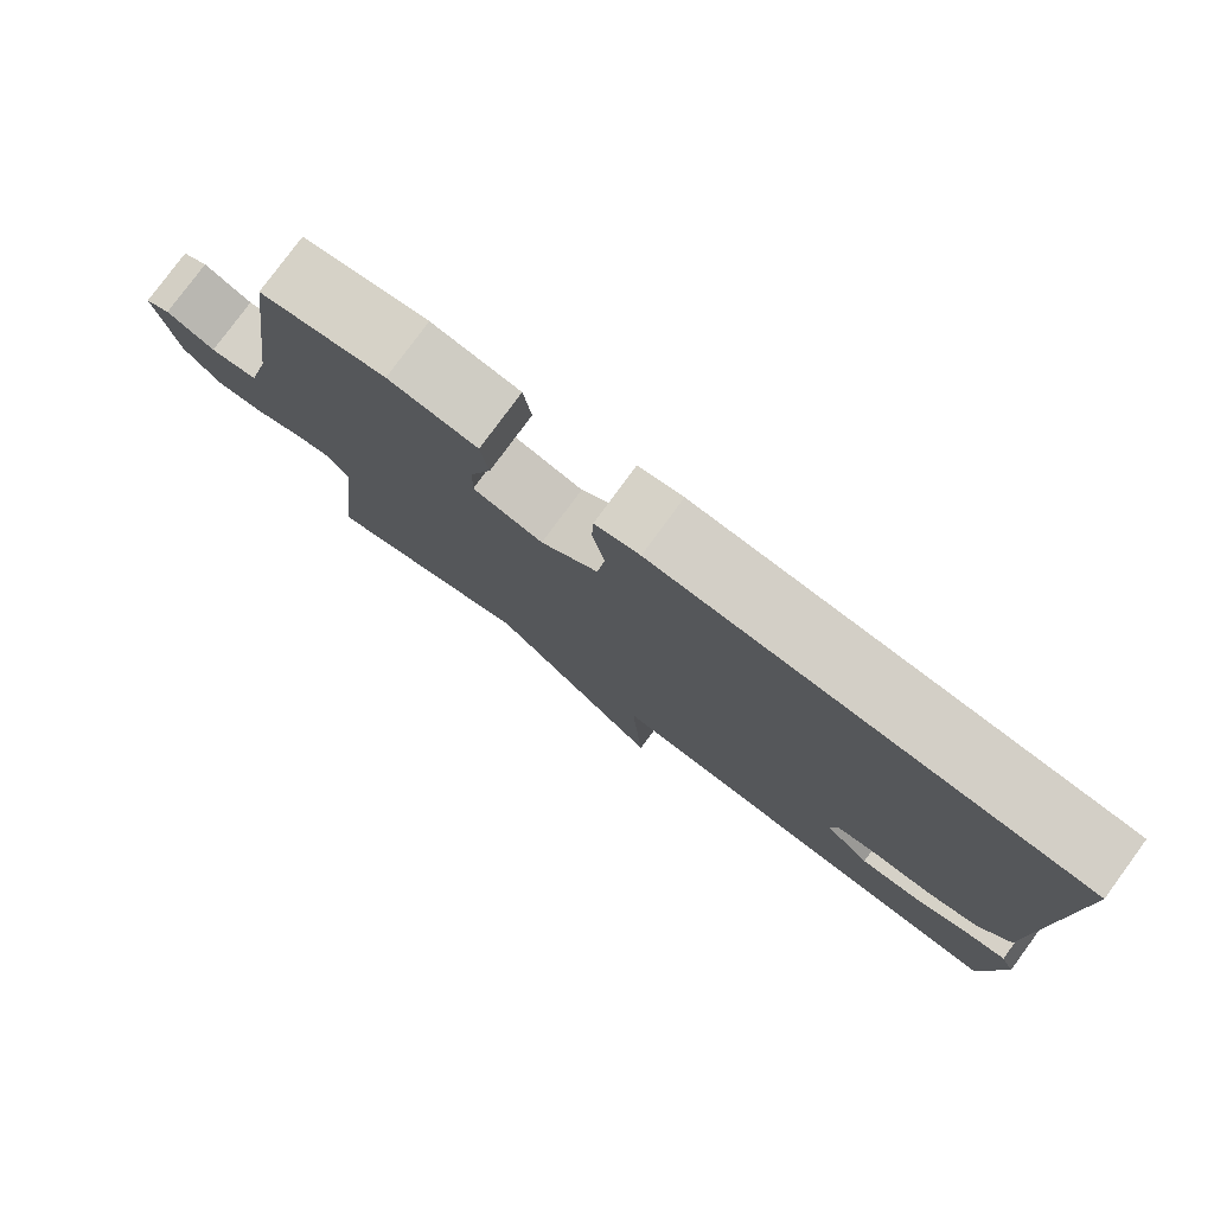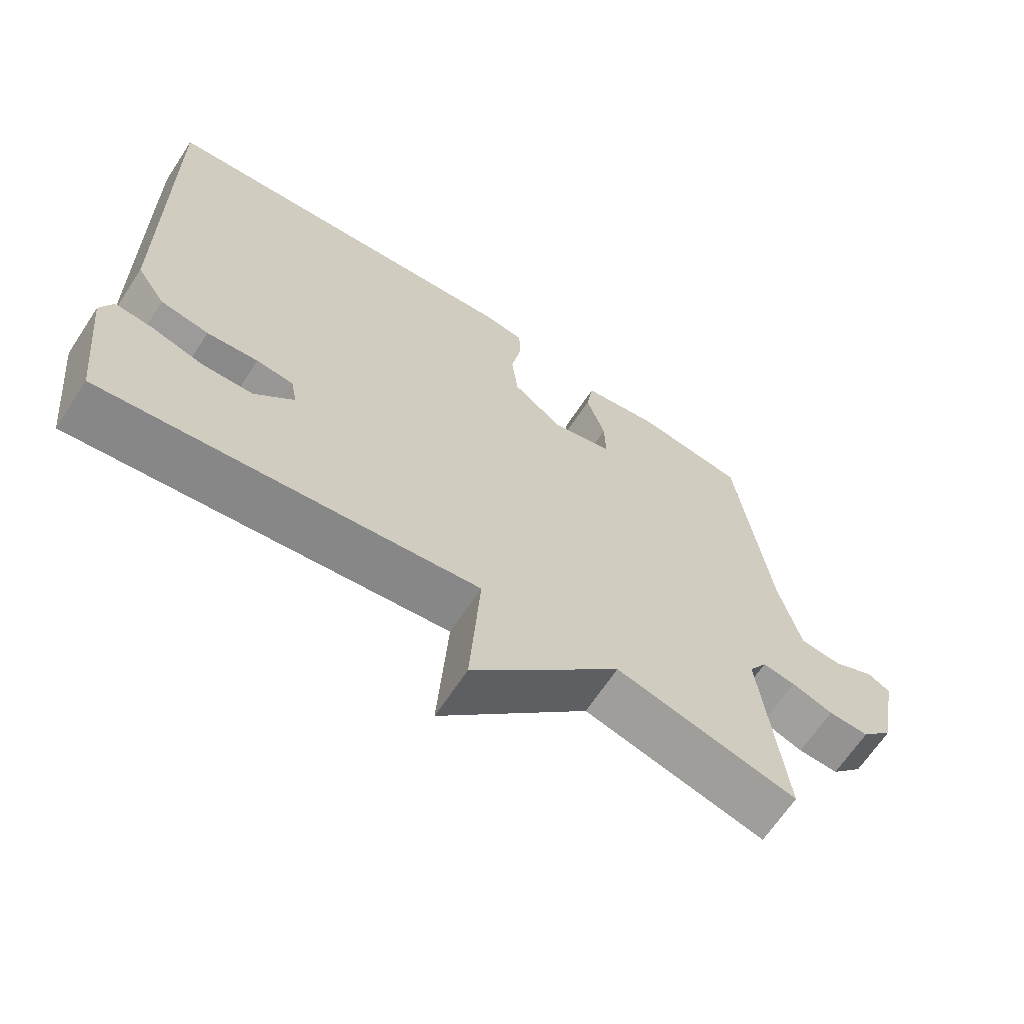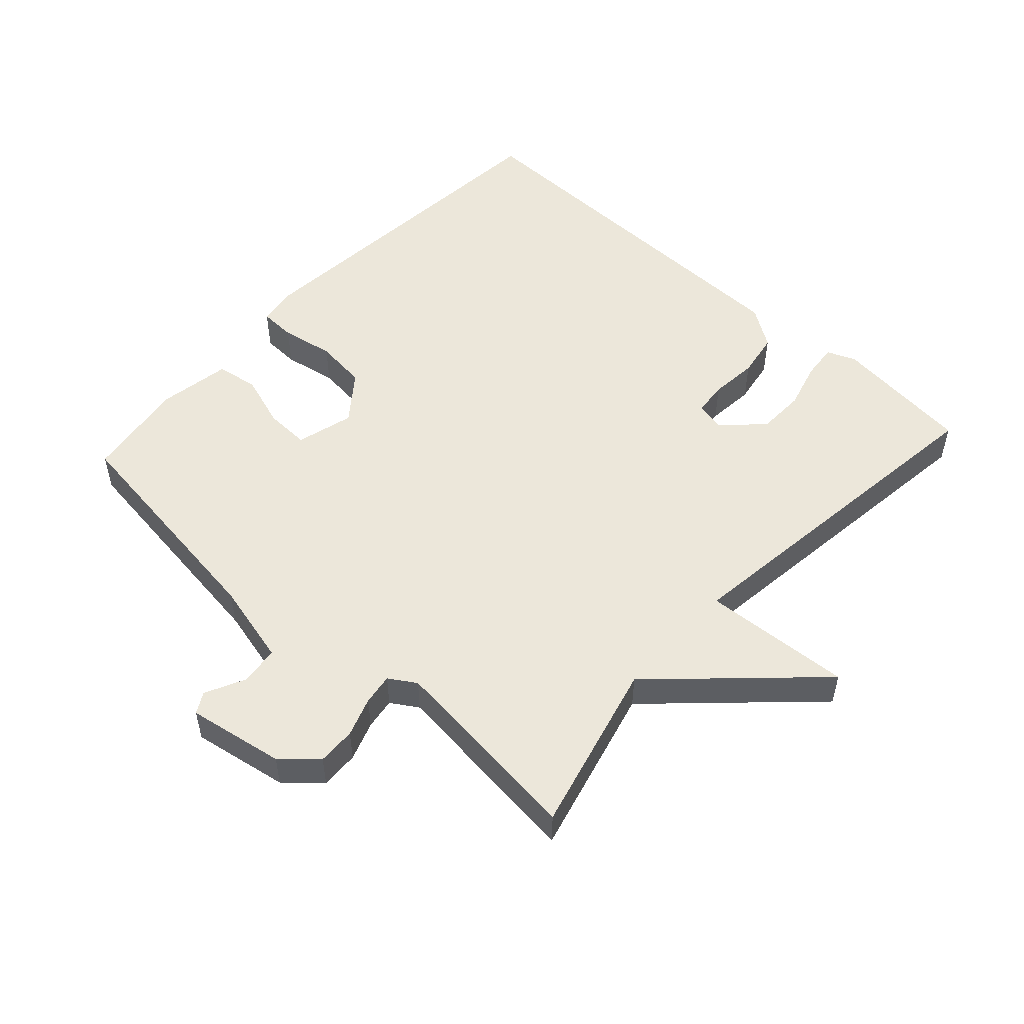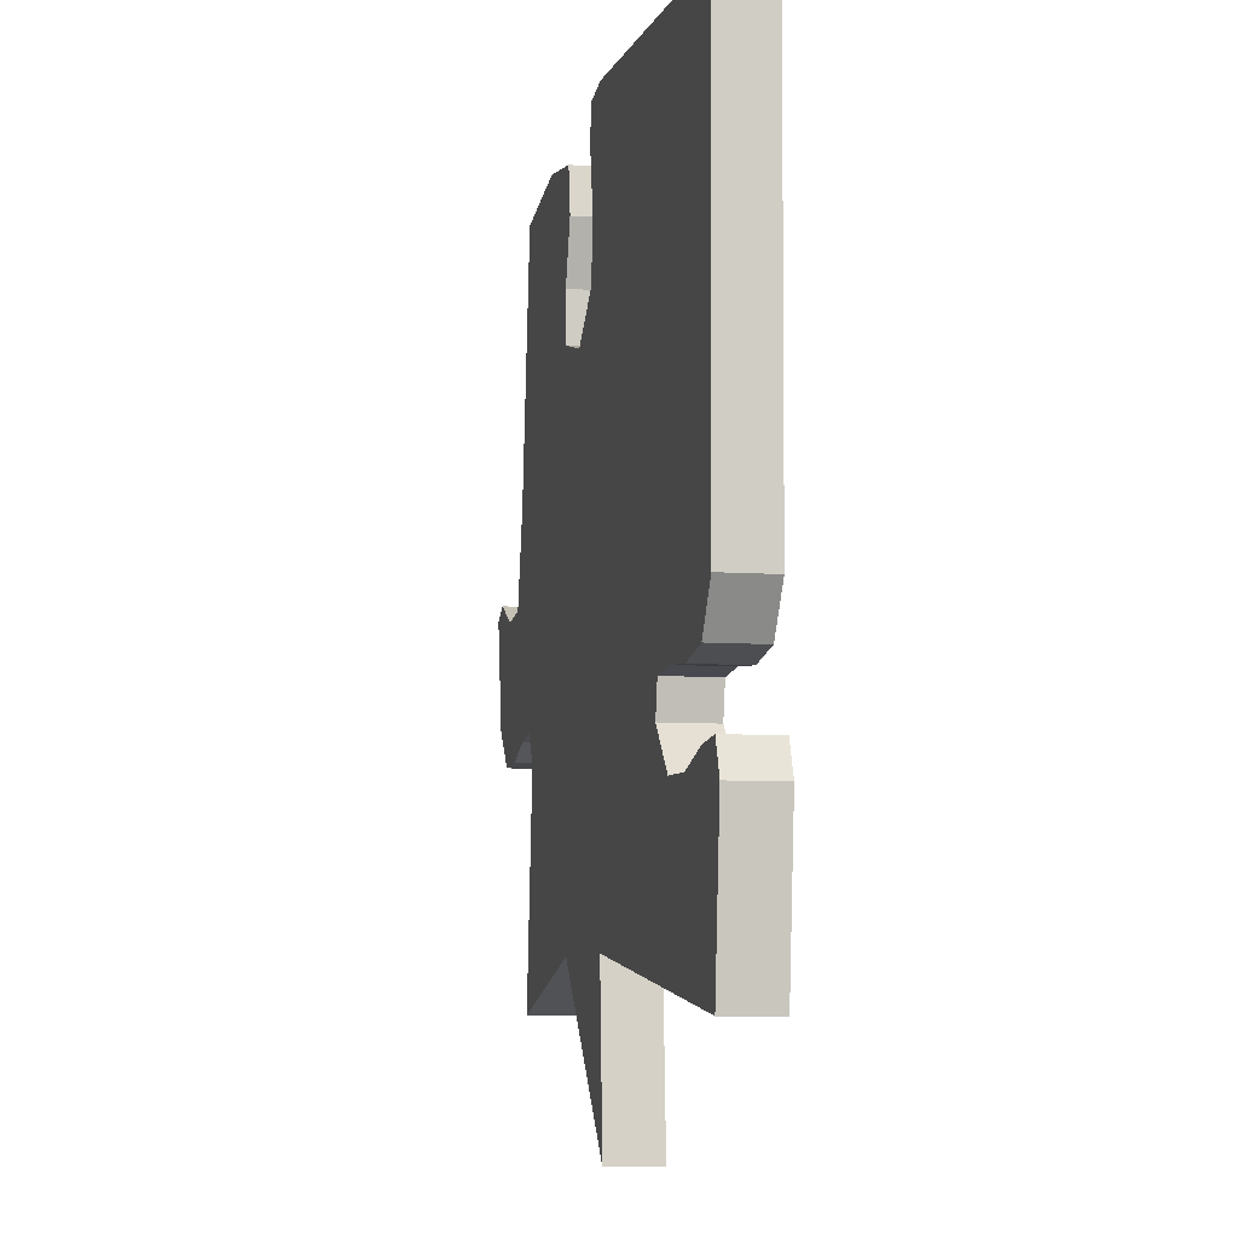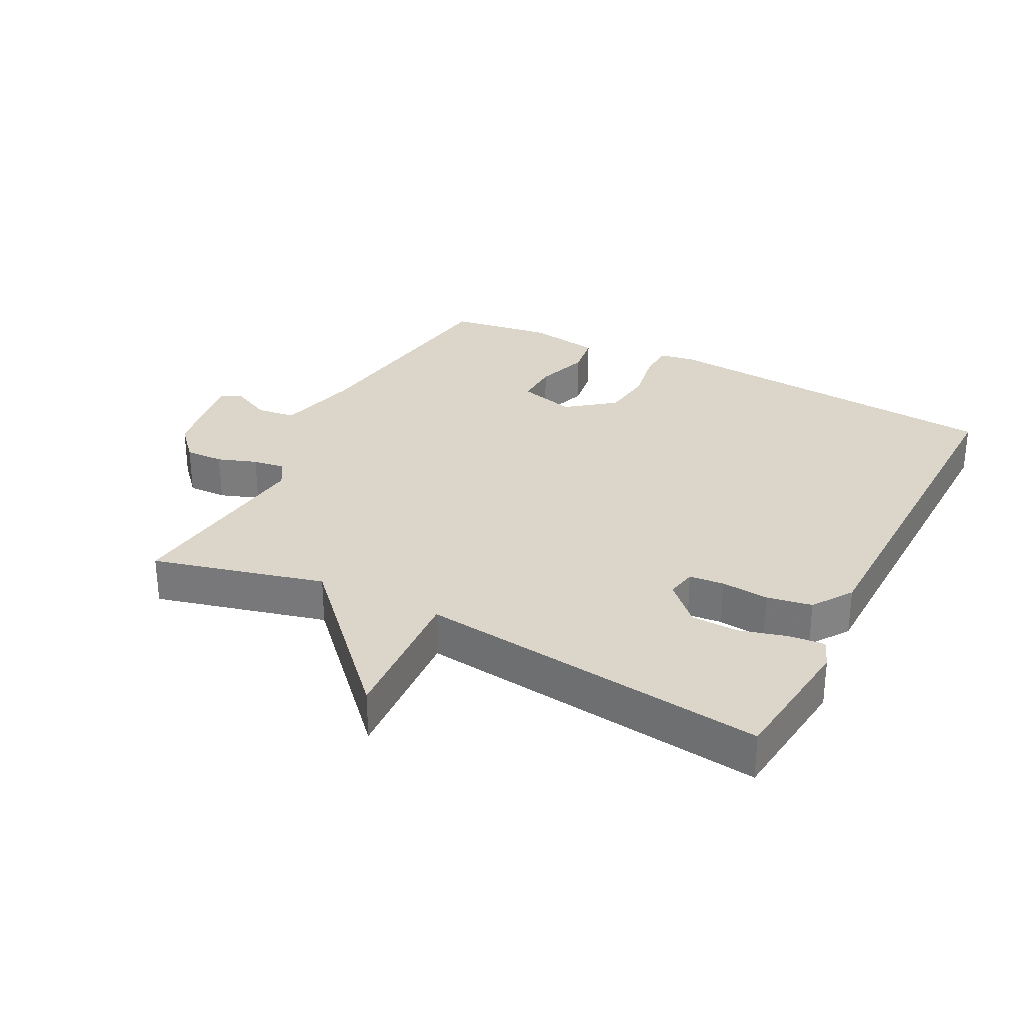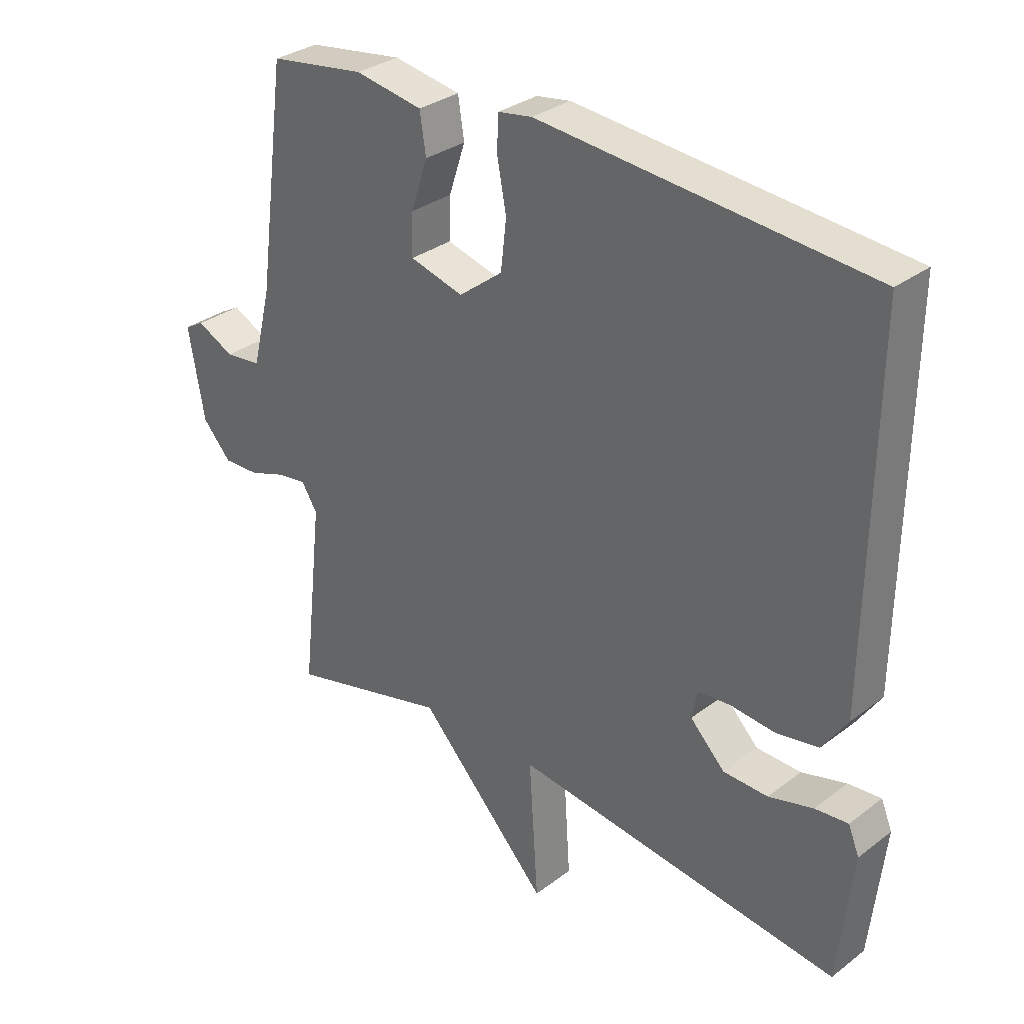
<metadata>
{"format":"obj","ext":"obj","renderer":"f3d","projection":"perspective","resolution":1024,"background":"white","views":[{"elev":79.1,"azim":-143.7,"up":"+Z"},{"elev":-65.9,"azim":-33.4,"up":"+Z"},{"elev":52.3,"azim":132.5,"up":"+Y"},{"elev":-7.5,"azim":-101.6,"up":"+Z"},{"elev":30.0,"azim":-152.7,"up":"+Y"},{"elev":31.5,"azim":-136.9,"up":"+Z"}]}
</metadata>
<code>
v 0.5 0.07 -0.5
v 0.237 0.07 -0.433
v 0.022 0.07 -0.661
v 0.037 0.07 -0.433
v -0.5 0.07 -0.5
v -0.523 0.07 -0.287
v -0.505 0.07 -0.243
v -0.451 0.07 -0.248
v -0.378 0.07 -0.268
v -0.305 0.07 -0.266
v -0.248 0.07 -0.208
v -0.257 0.07 -0.162
v -0.31 0.07 -0.157
v -0.383 0.07 -0.164
v -0.452 0.07 -0.152
v -0.493 0.07 -0.091
v -0.5 0.07 0.5
v 0.039 0.07 0.547
v 0.095 0.07 0.538
v 0.097 0.07 0.482
v 0.082 0.07 0.401
v 0.091 0.07 0.321
v 0.163 0.07 0.265
v 0.251 0.07 0.289
v 0.249 0.07 0.357
v 0.222 0.07 0.439
v 0.232 0.07 0.504
v 0.343 0.07 0.523
v 0.5 0.07 0.5
v 0.548 0.07 0.14
v 0.579 0.07 0.013
v 0.639 0.07 0.006
v 0.7 0.07 0.036
v 0.732 0.07 0.018
v 0.706 0.07 -0.13
v 0.659 0.07 -0.182
v 0.6 0.07 -0.18
v 0.54 0.07 -0.159
v 0.492 0.07 -0.152
v 0.466 0.07 -0.193
v 0.5 0 -0.5
v 0.237 0 -0.433
v 0.022 0 -0.661
v 0.037 0 -0.433
v -0.5 0 -0.5
v -0.523 0 -0.287
v -0.505 0 -0.243
v -0.451 0 -0.248
v -0.378 0 -0.268
v -0.305 0 -0.266
v -0.248 0 -0.208
v -0.257 0 -0.162
v -0.31 0 -0.157
v -0.383 0 -0.164
v -0.452 0 -0.152
v -0.493 0 -0.091
v -0.5 0 0.5
v 0.039 0 0.547
v 0.095 0 0.538
v 0.097 0 0.482
v 0.082 0 0.401
v 0.091 0 0.321
v 0.163 0 0.265
v 0.251 0 0.289
v 0.249 0 0.357
v 0.222 0 0.439
v 0.232 0 0.504
v 0.343 0 0.523
v 0.5 0 0.5
v 0.548 0 0.14
v 0.579 0 0.013
v 0.639 0 0.006
v 0.7 0 0.036
v 0.732 0 0.018
v 0.706 0 -0.13
v 0.659 0 -0.182
v 0.6 0 -0.18
v 0.54 0 -0.159
v 0.492 0 -0.152
v 0.466 0 -0.193
f 36 37 38
f 35 36 38
f 34 35 38
f 33 34 38
f 32 33 38
f 31 32 38 39
f 30 31 39 40
f 29 30 40
f 28 29 40
f 27 28 40
f 26 27 40
f 25 26 40
f 19 20 21
f 18 19 21
f 17 18 21
f 16 17 21
f 15 16 21
f 14 15 21
f 13 14 21
f 12 13 21 22
f 11 12 22 23
f 7 8 9
f 6 7 9
f 5 6 9
f 4 5 9
f 4 9 10
f 2 3 4
f 2 4 10 11
f 24 25 40 1
f 11 23 24
f 2 11 24
f 1 2 24
f 78 77 76
f 78 76 75
f 78 75 74
f 78 74 73
f 78 73 72
f 79 78 72 71
f 80 79 71 70
f 80 70 69
f 80 69 68
f 80 68 67
f 80 67 66
f 80 66 65
f 61 60 59
f 61 59 58
f 61 58 57
f 61 57 56
f 61 56 55
f 61 55 54
f 61 54 53
f 62 61 53 52
f 63 62 52 51
f 49 48 47
f 49 47 46
f 49 46 45
f 49 45 44
f 50 49 44
f 44 43 42
f 51 50 44 42
f 41 80 65 64
f 64 63 51
f 64 51 42
f 64 42 41
f 1 41 42 2
f 2 42 43 3
f 3 43 44 4
f 4 44 45 5
f 5 45 46 6
f 6 46 47 7
f 7 47 48 8
f 8 48 49 9
f 9 49 50 10
f 10 50 51 11
f 11 51 52 12
f 12 52 53 13
f 13 53 54 14
f 14 54 55 15
f 15 55 56 16
f 16 56 57 17
f 17 57 58 18
f 18 58 59 19
f 19 59 60 20
f 20 60 61 21
f 21 61 62 22
f 22 62 63 23
f 23 63 64 24
f 24 64 65 25
f 25 65 66 26
f 26 66 67 27
f 27 67 68 28
f 28 68 69 29
f 29 69 70 30
f 30 70 71 31
f 31 71 72 32
f 32 72 73 33
f 33 73 74 34
f 34 74 75 35
f 35 75 76 36
f 36 76 77 37
f 37 77 78 38
f 38 78 79 39
f 39 79 80 40
f 40 80 41 1

</code>
